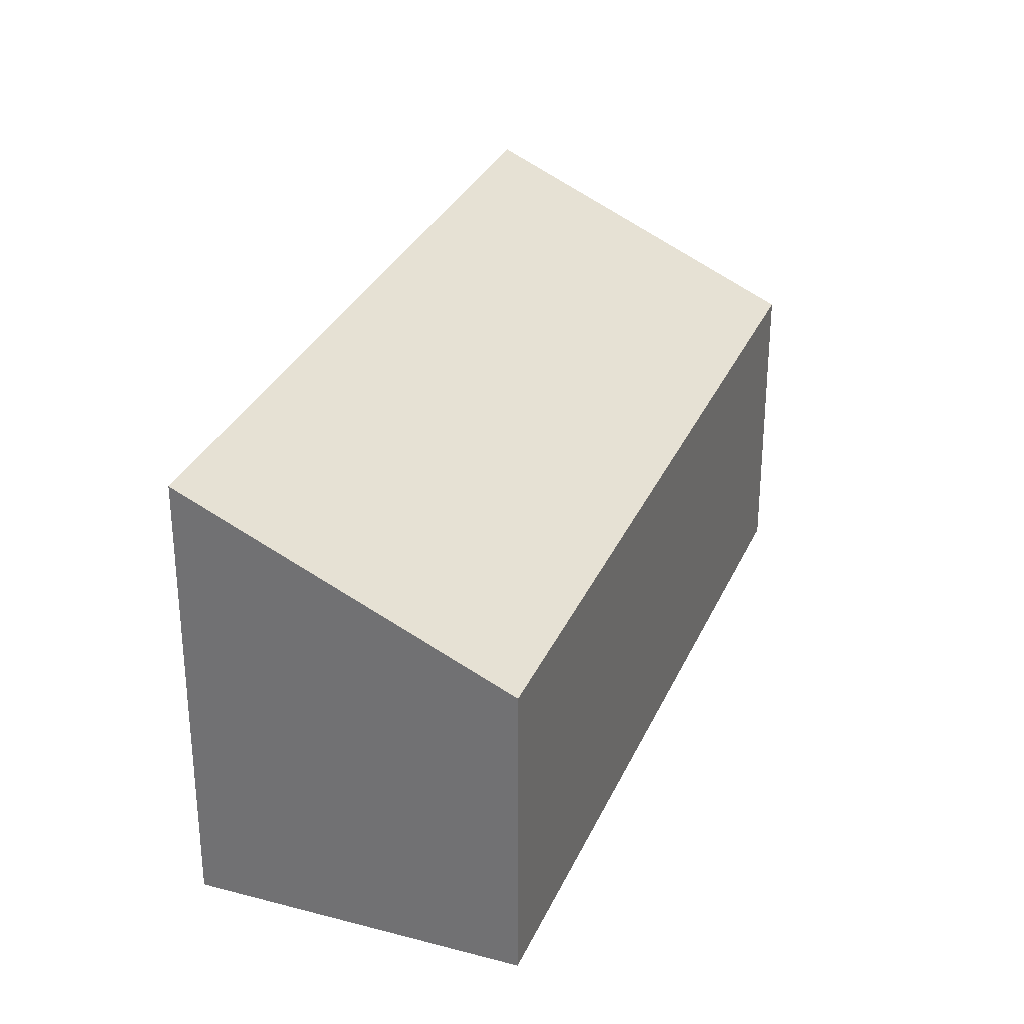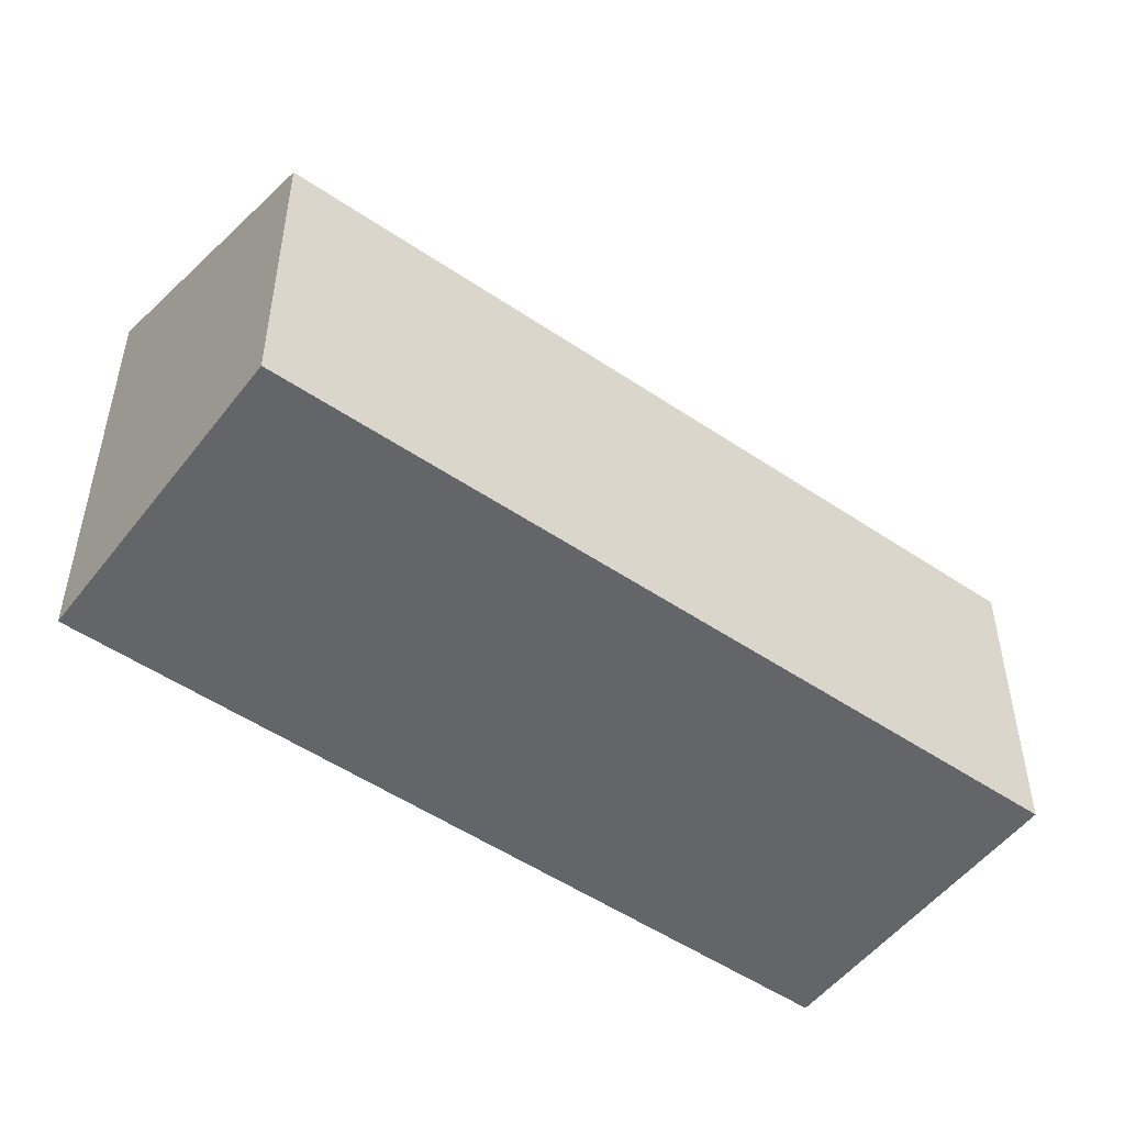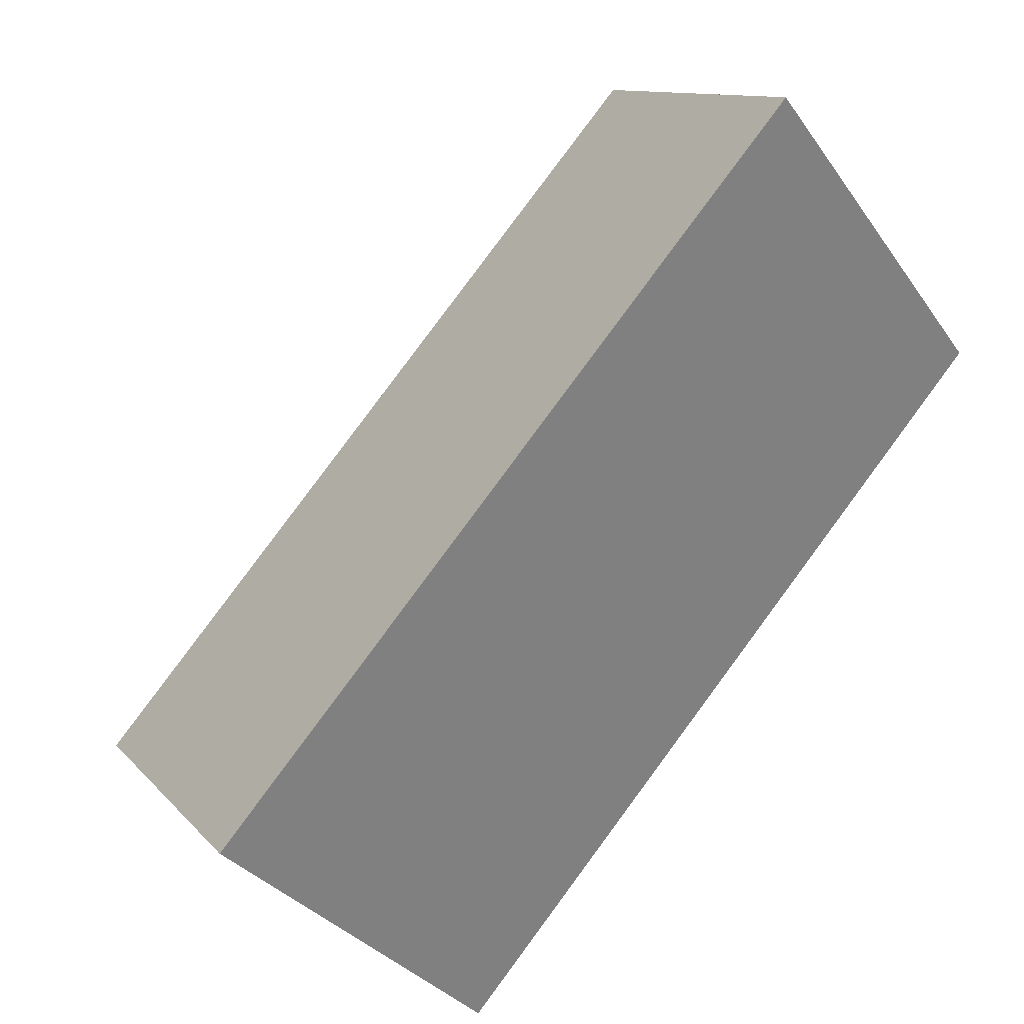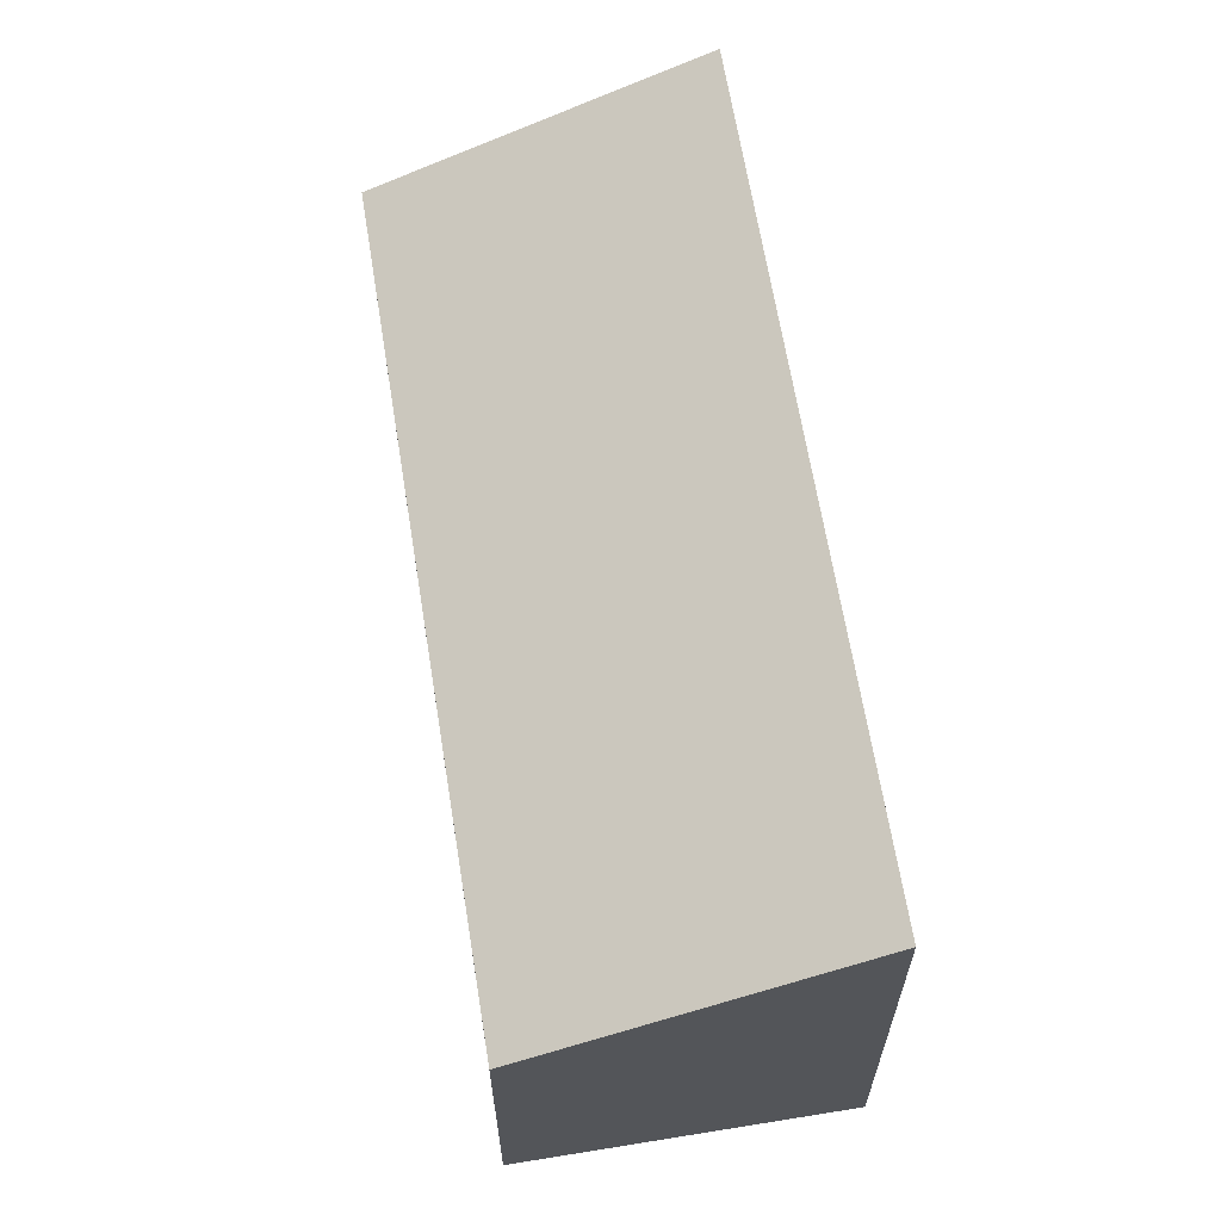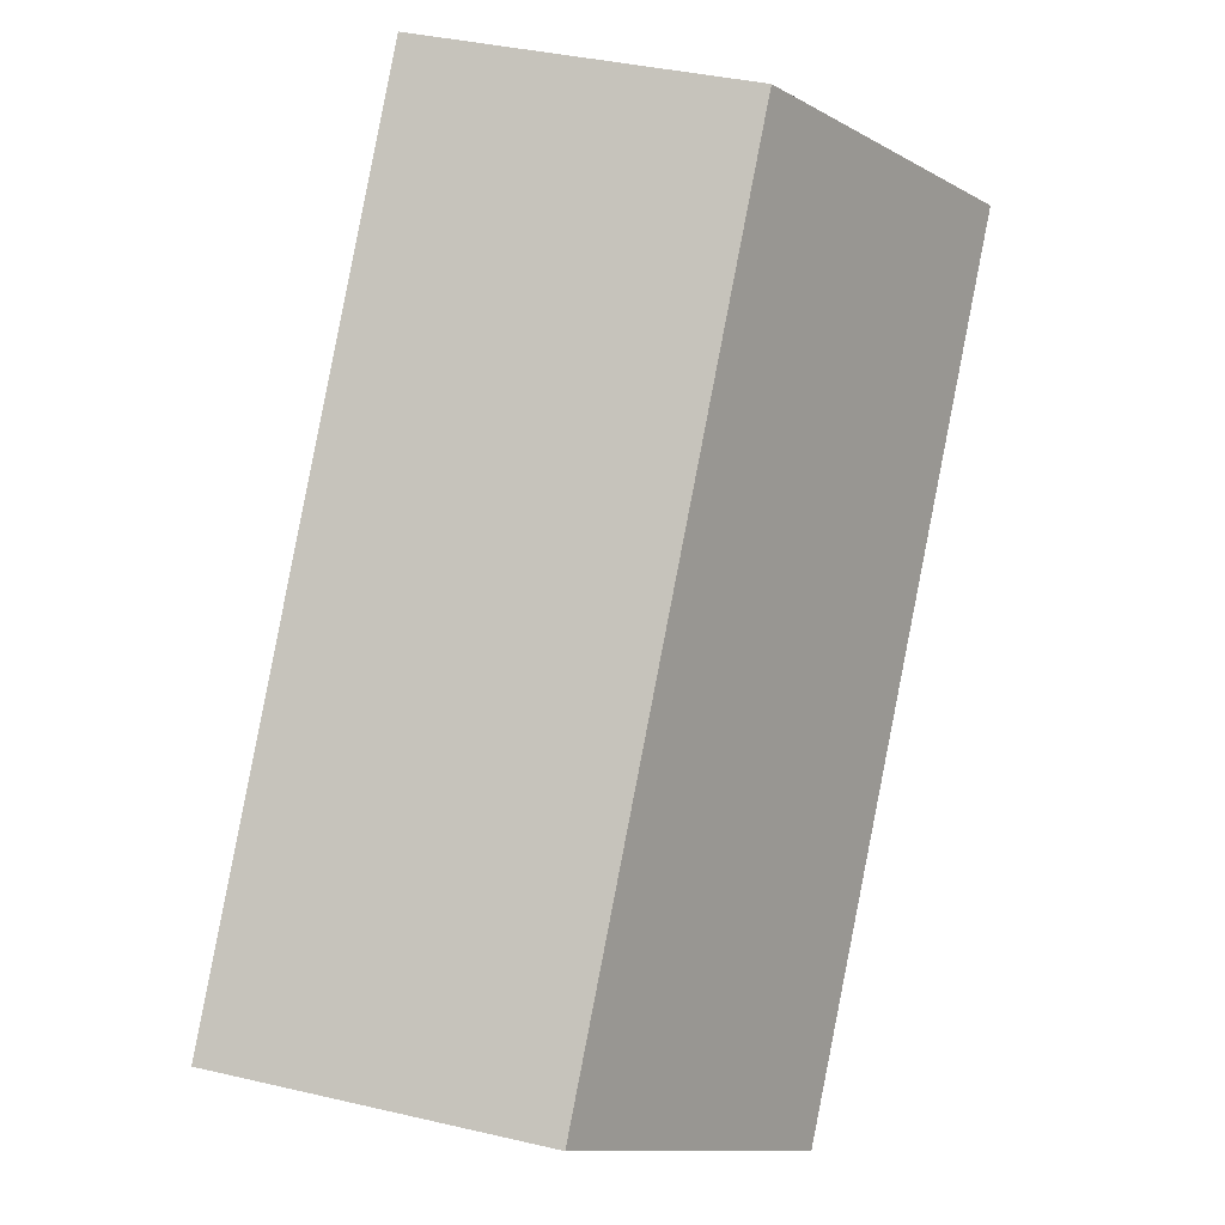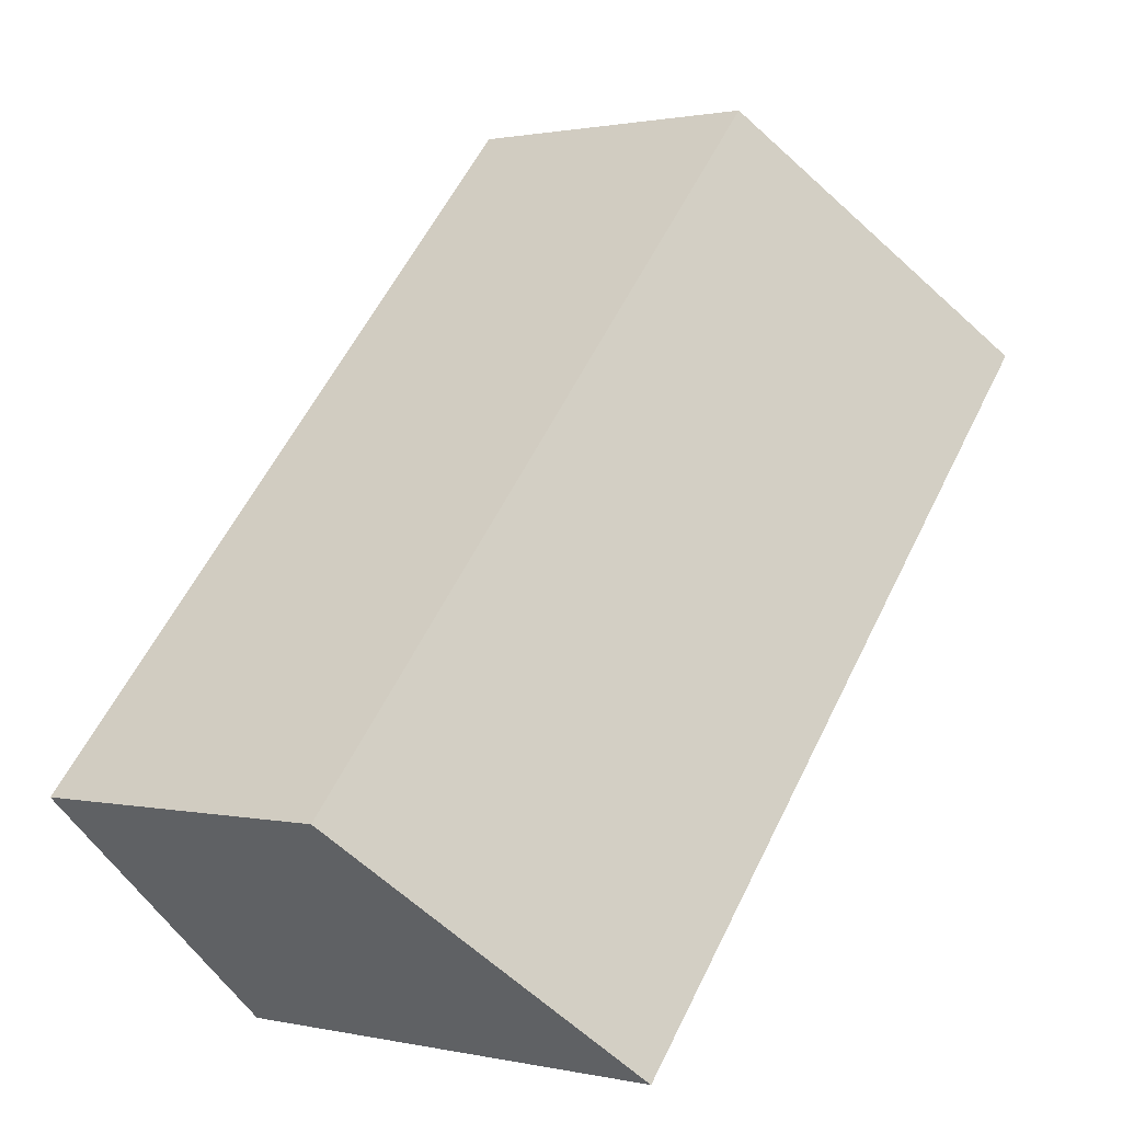
<metadata>
{"format":"obj","ext":"obj","renderer":"f3d","projection":"perspective","resolution":1024,"background":"white","views":[{"elev":31.0,"azim":-22.0,"up":"+Y"},{"elev":-51.5,"azim":10.9,"up":"+Y"},{"elev":-31.5,"azim":-151.2,"up":"+Z"},{"elev":64.6,"azim":128.1,"up":"+Y"},{"elev":38.9,"azim":106.3,"up":"+Z"},{"elev":1.1,"azim":129.1,"up":"+Z"}]}
</metadata>
<code>
v  4.523 3.605 -4.891
v  1.923 2.446 1.778
v  6.45 2.446 -3.118
v  0 3.605 2.207e-16
v  4.523 2.995e-16 -4.891
v  6.45 1.909e-16 -3.118
v  0 0 0
v  1.923 -1.089e-16 1.778
g defaultobject
f 1 2 3
f 2 1 4
f 3 5 1
f 5 3 6
f 5 4 1
f 4 5 7
f 7 2 4
f 2 7 8
f 8 3 2
f 3 8 6
f 8 5 6
f 5 8 7

</code>
